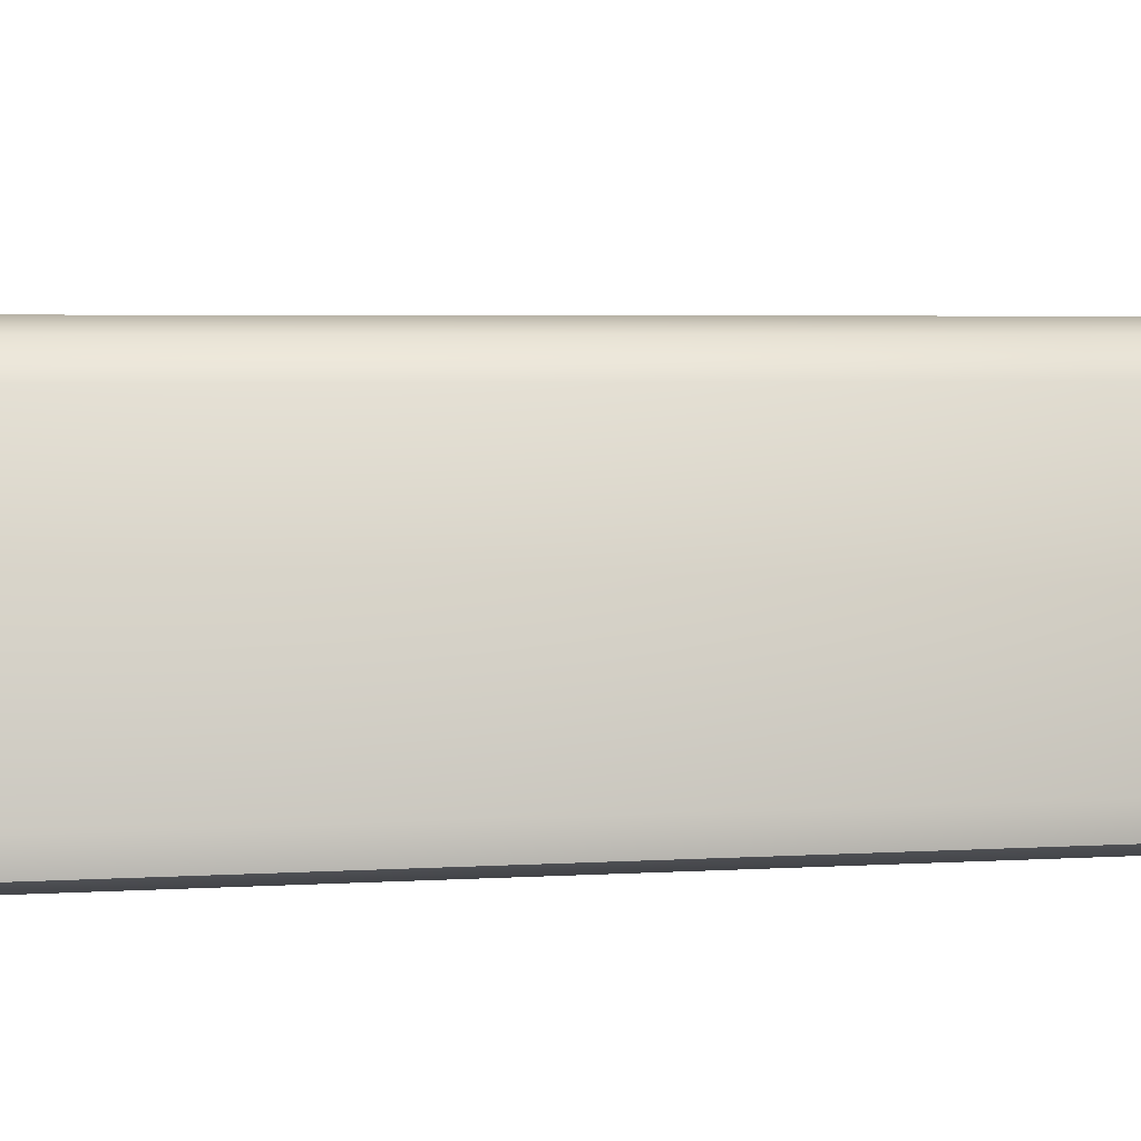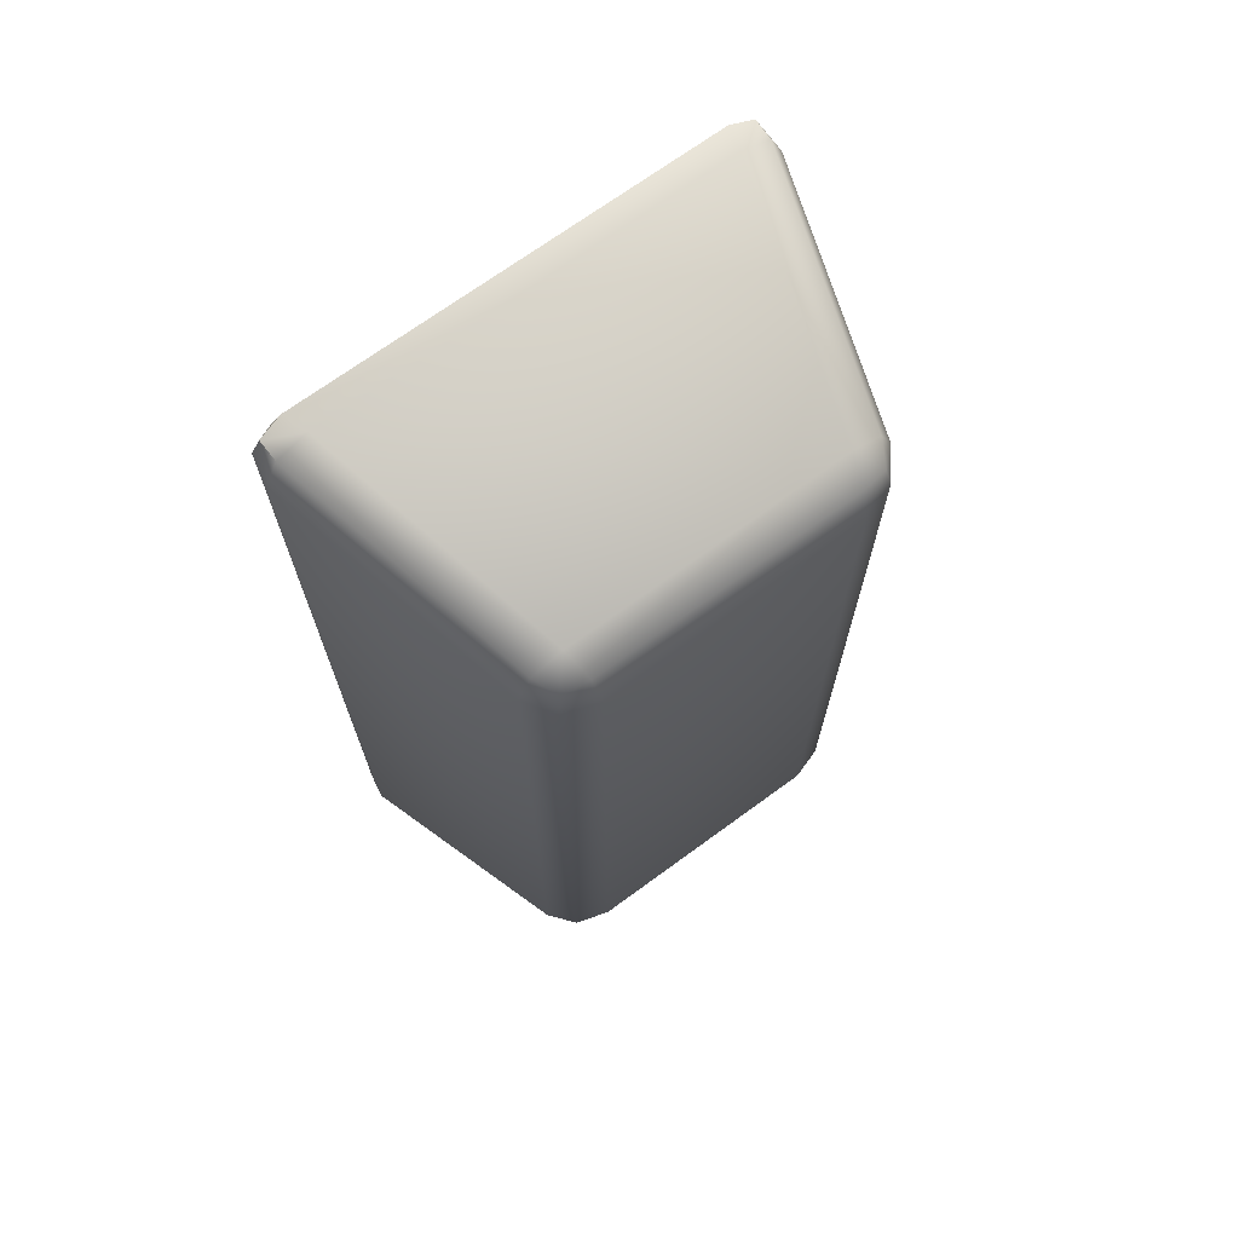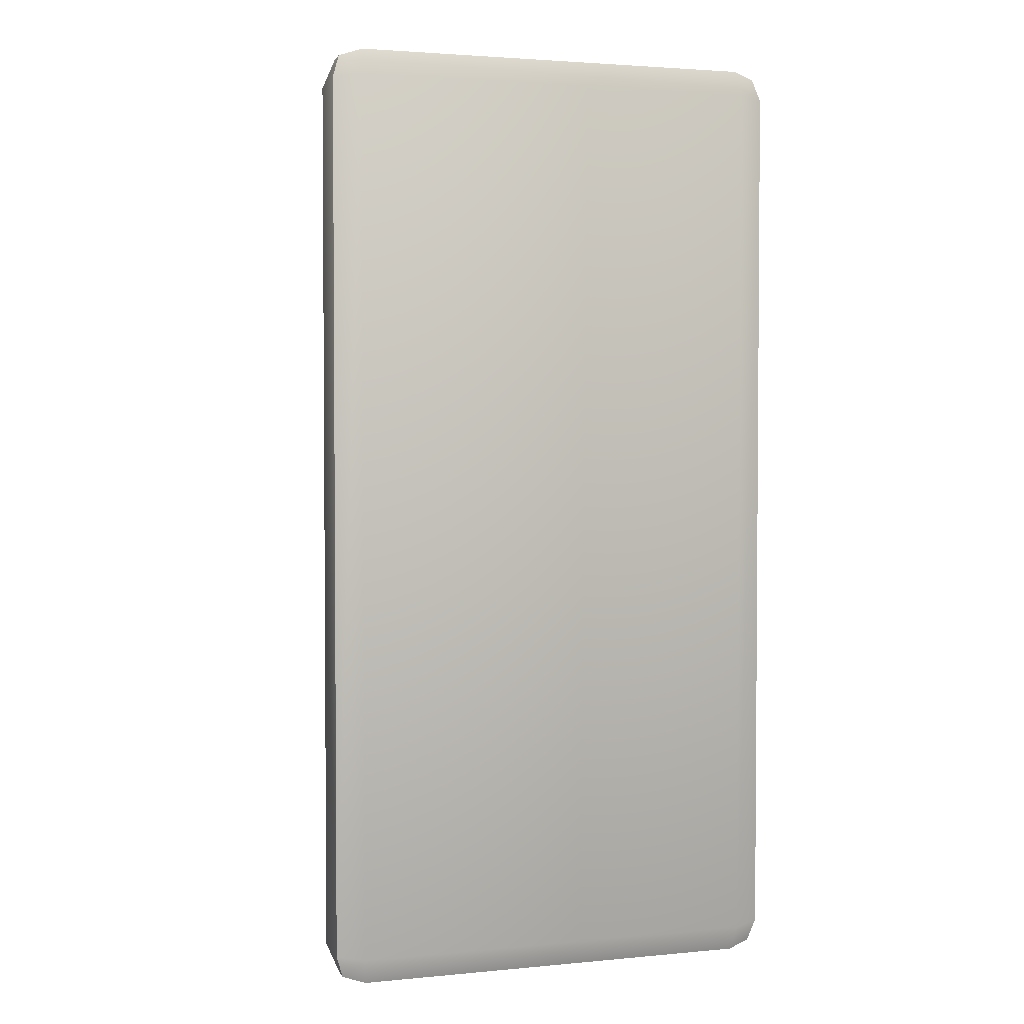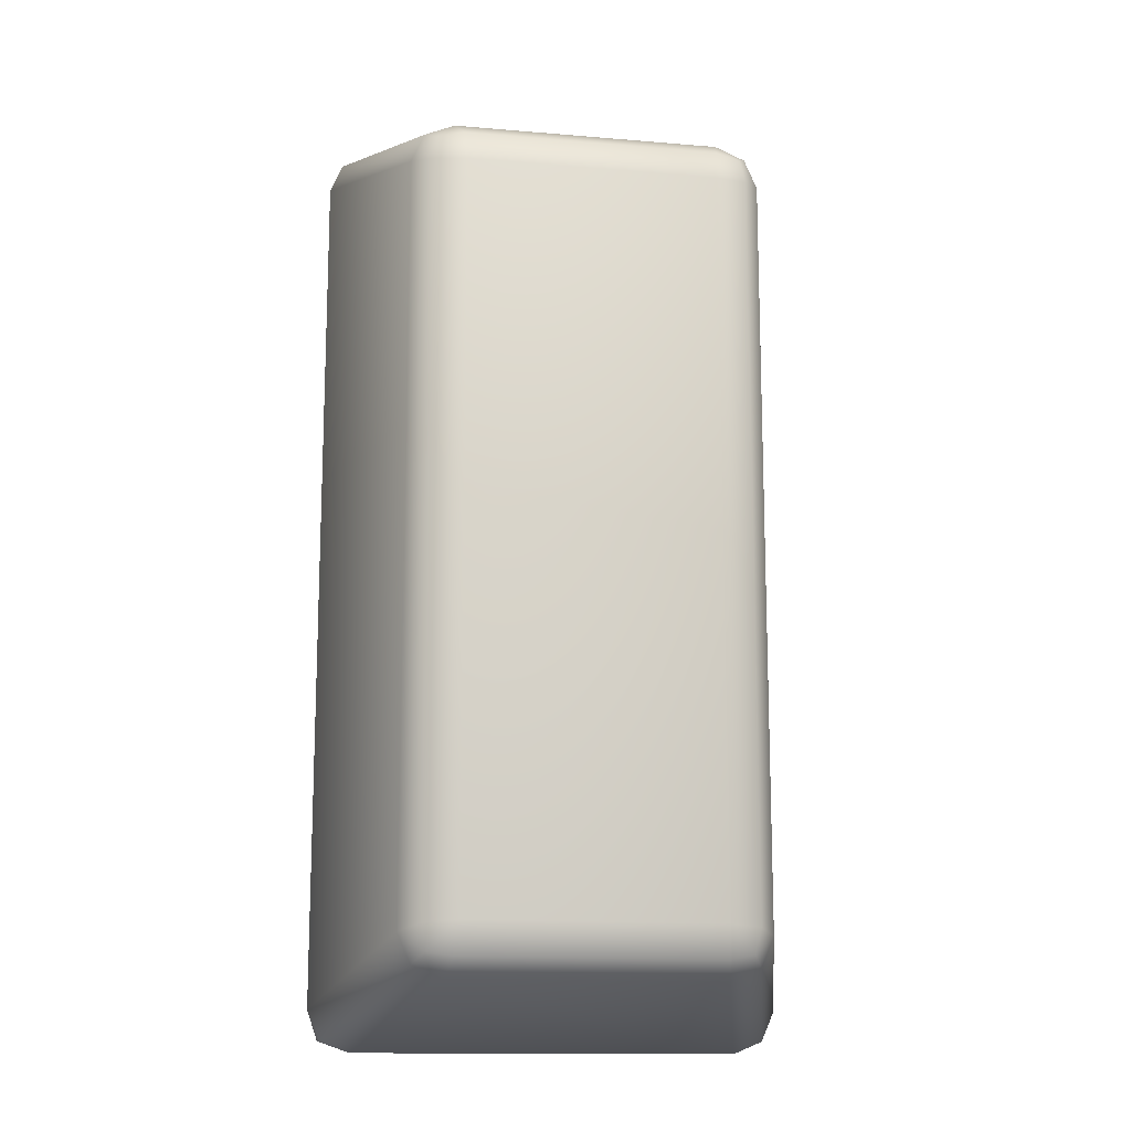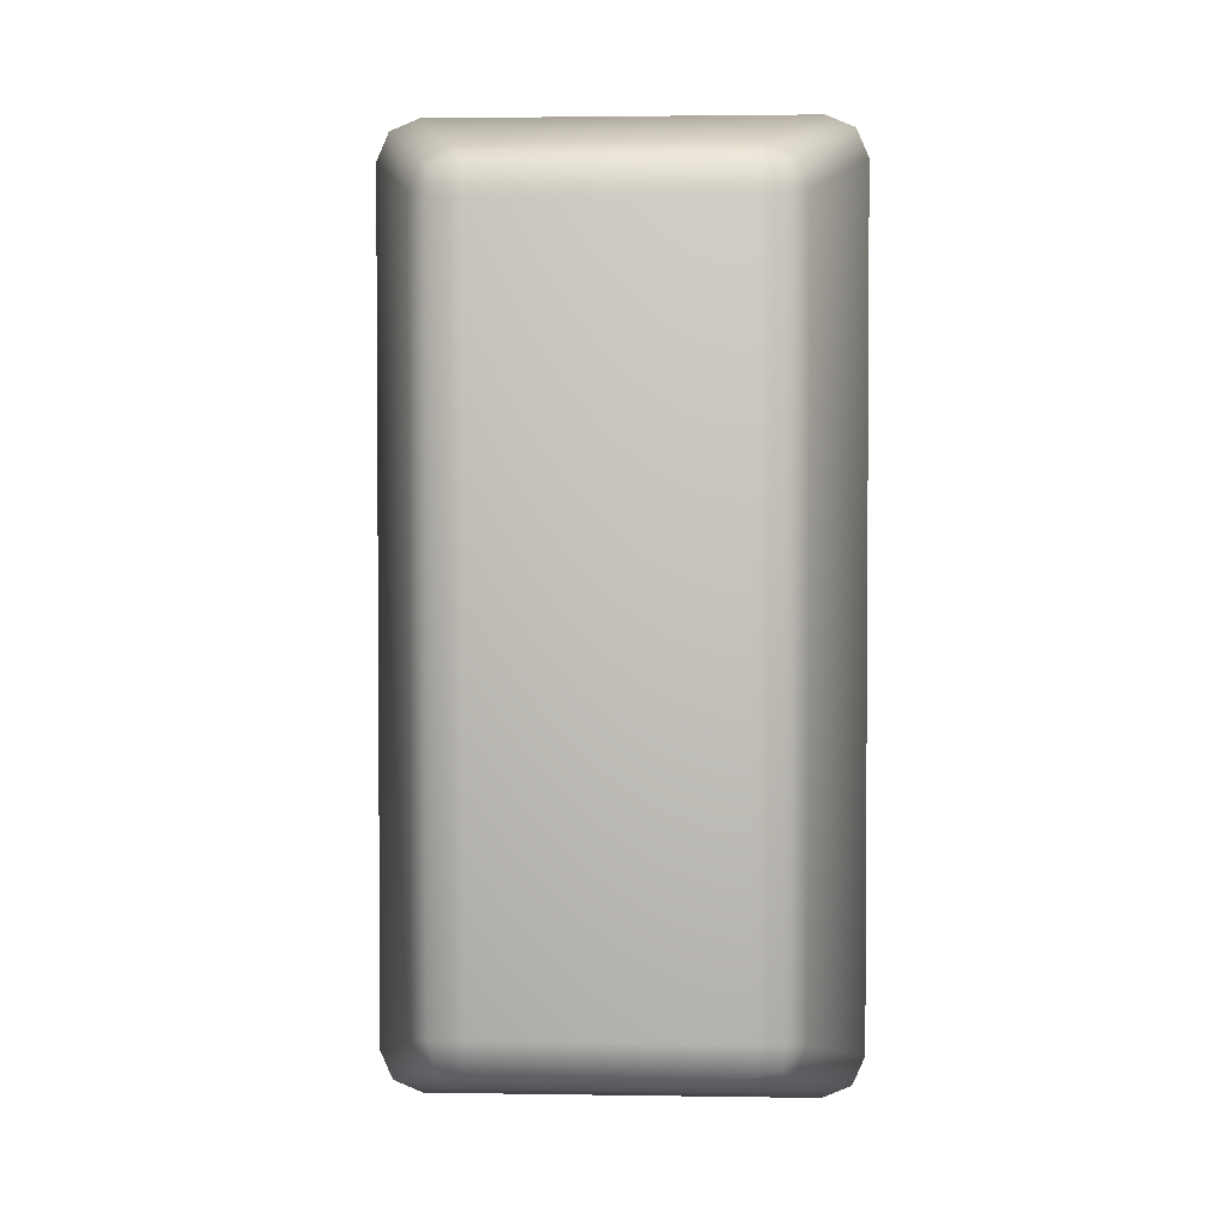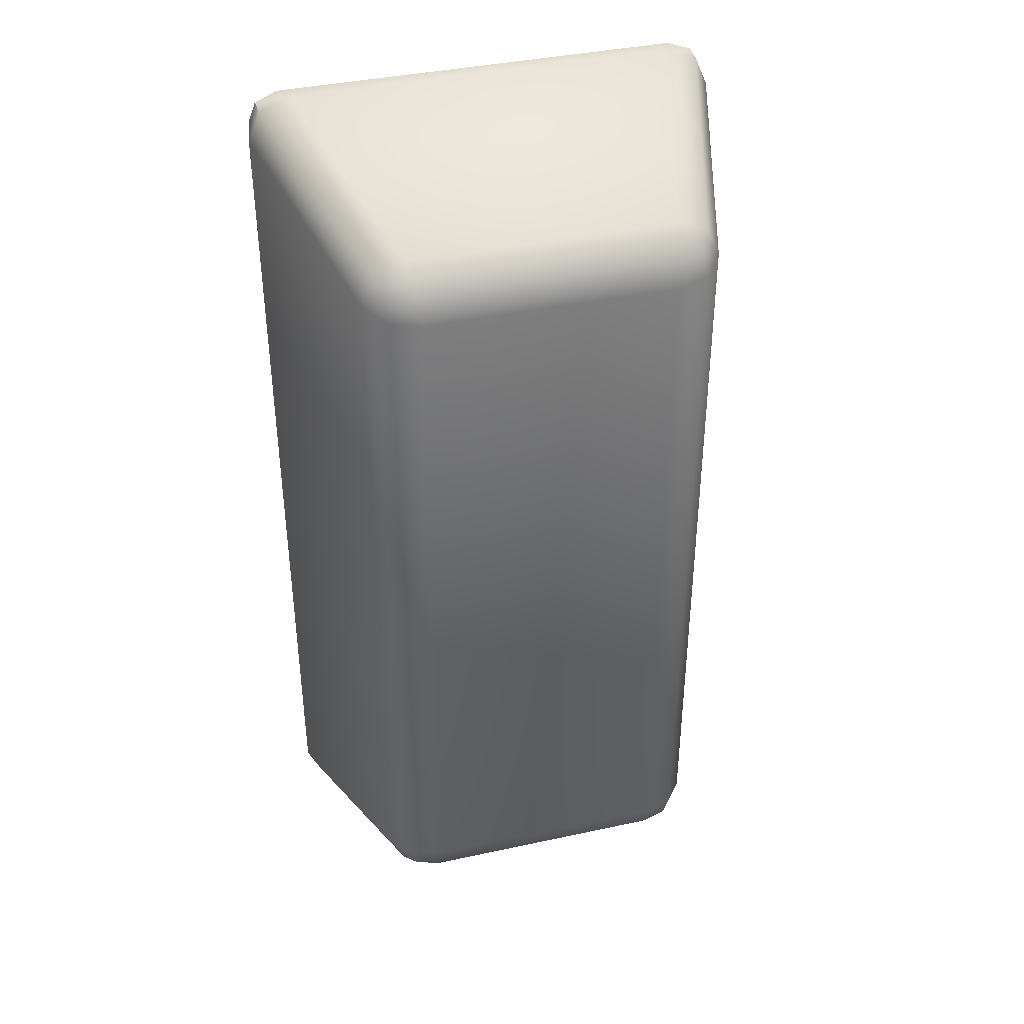
<metadata>
{"format":"obj","ext":"obj","renderer":"f3d","projection":"perspective","resolution":1024,"background":"white","views":[{"elev":3.7,"azim":76.9,"up":"+Y"},{"elev":70.6,"azim":143.8,"up":"+Z"},{"elev":2.7,"azim":-18.4,"up":"+Z"},{"elev":-13.8,"azim":169.3,"up":"+Z"},{"elev":2.4,"azim":-176.9,"up":"+Z"},{"elev":39.4,"azim":164.9,"up":"+Z"}]}
</metadata>
<code>
o Silver_Bar
v 0.1737 0 -0.3742
v 0.1643 0.03032 -0.4
v 0.2 0.03032 -0.365
v 0.1707 0.00888 -0.3961
v 0.19 0.01281 -0.3902
v 0.1893 0.03032 -0.3895
v 0.196 0.00888 -0.3713
v 0.1116 0.2197 -0.3485
v 0.1042 0.25 -0.3062
v 0.1474 0.2197 -0.3135
v 0.1062 0.2411 -0.3329
v 0.1276 0.2372 -0.3291
v 0.1315 0.2411 -0.3081
v 0.1367 0.2197 -0.338
v 0.1737 -0 0.3742
v 0.2 0.03032 0.365
v 0.1643 0.03032 0.4
v 0.196 0.00888 0.3713
v 0.19 0.01281 0.3902
v 0.1893 0.03032 0.3895
v 0.1707 0.00888 0.3961
v 0.1042 0.25 0.3062
v 0.1116 0.2197 0.3485
v 0.1474 0.2197 0.3135
v 0.1062 0.2411 0.3329
v 0.1276 0.2372 0.3291
v 0.1367 0.2197 0.338
v 0.1315 0.2411 0.3081
v -0.1737 0 -0.3742
v -0.2 0.03032 -0.365
v -0.1643 0.03032 -0.4
v -0.196 0.00888 -0.3713
v -0.19 0.01281 -0.3902
v -0.1893 0.03032 -0.3895
v -0.1707 0.00888 -0.3961
v -0.1042 0.25 -0.3062
v -0.1116 0.2197 -0.3485
v -0.1474 0.2197 -0.3135
v -0.1062 0.2411 -0.3329
v -0.1276 0.2372 -0.3291
v -0.1367 0.2197 -0.338
v -0.1315 0.2411 -0.3081
v -0.1737 -0 0.3742
v -0.1643 0.03032 0.4
v -0.2 0.03032 0.365
v -0.1707 0.00888 0.3961
v -0.19 0.01281 0.3902
v -0.1893 0.03032 0.3895
v -0.196 0.00888 0.3713
v -0.1042 0.25 0.3062
v -0.1474 0.2197 0.3135
v -0.1116 0.2197 0.3485
v -0.1315 0.2411 0.3081
v -0.1276 0.2372 0.3291
v -0.1367 0.2197 0.338
v -0.1062 0.2411 0.3329
f 31 37 8 2
f 45 51 38 30
f 50 22 9 36
f 3 10 24 16
f 17 23 52 44
f 1 4 5 7
f 2 6 5 4
f 3 7 5 6
f 8 11 12 14
f 9 13 12 11
f 10 14 12 13
f 15 18 19 21
f 16 20 19 18
f 17 21 19 20
f 22 25 26 28
f 23 27 26 25
f 24 28 26 27
f 29 32 33 35
f 30 34 33 32
f 31 35 33 34
f 36 39 40 42
f 37 41 40 39
f 38 42 40 41
f 43 46 47 49
f 44 48 47 46
f 45 49 47 48
f 50 53 54 56
f 51 55 54 53
f 52 56 54 55
f 1 7 18
f 18 7 3
f 2 8 14
f 14 10 3
f 22 28 13
f 13 28 24
f 23 17 20
f 20 16 24
f 43 15 21
f 21 17 44
f 22 50 56
f 56 52 23
f 45 48 55
f 55 48 44
f 43 49 32
f 32 49 45
f 36 42 53
f 53 42 38
f 37 31 34
f 34 30 38
f 1 29 35
f 35 31 2
f 36 9 11
f 11 8 37
f 15 43 29 1
f 39 11 37
f 41 37 34
f 41 34 38
f 51 53 38
f 50 36 53
f 39 36 11
f 25 22 56
f 9 22 13
f 10 13 24
f 27 20 24
f 27 23 20
f 25 56 23
f 6 14 3
f 16 18 3
f 15 1 18
f 4 1 35
f 4 35 2
f 6 2 14
f 51 45 55
f 52 55 44
f 46 21 44
f 46 43 21
f 29 43 32
f 30 32 45

</code>
